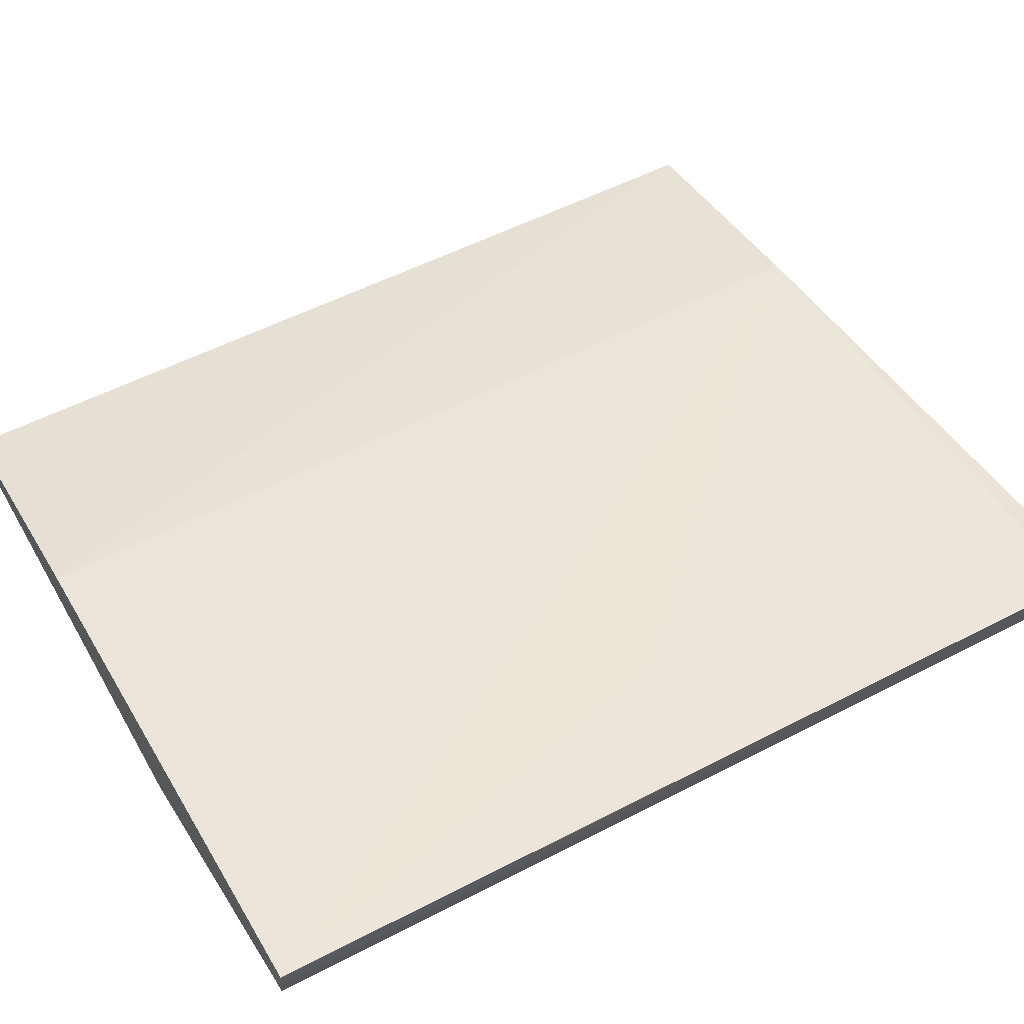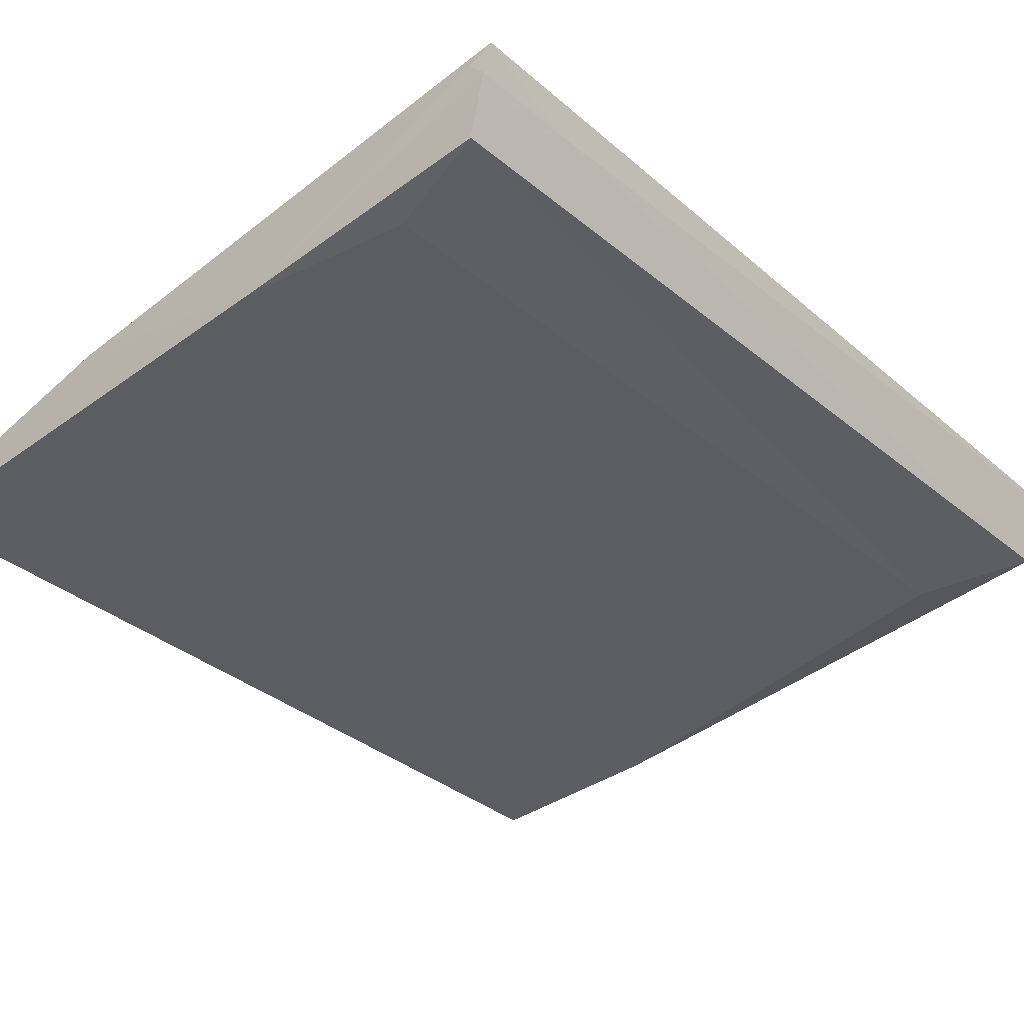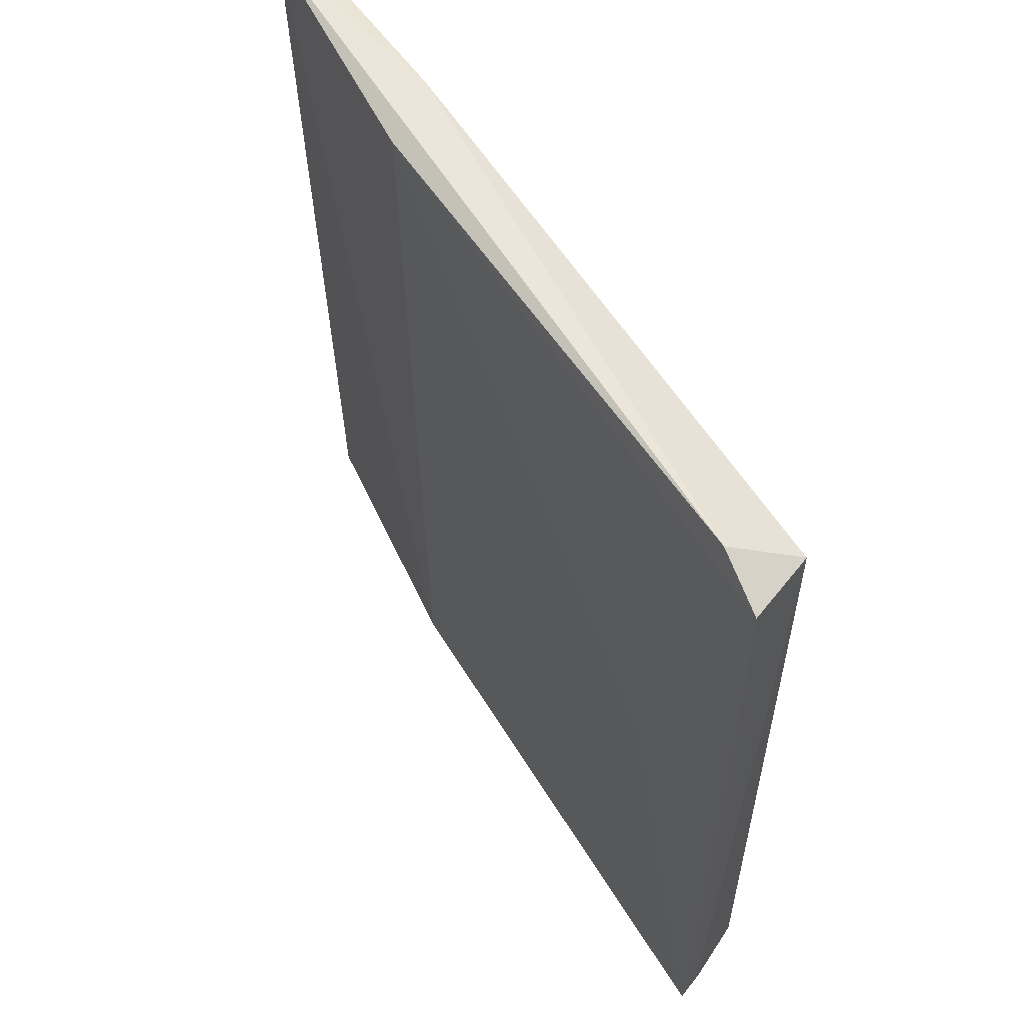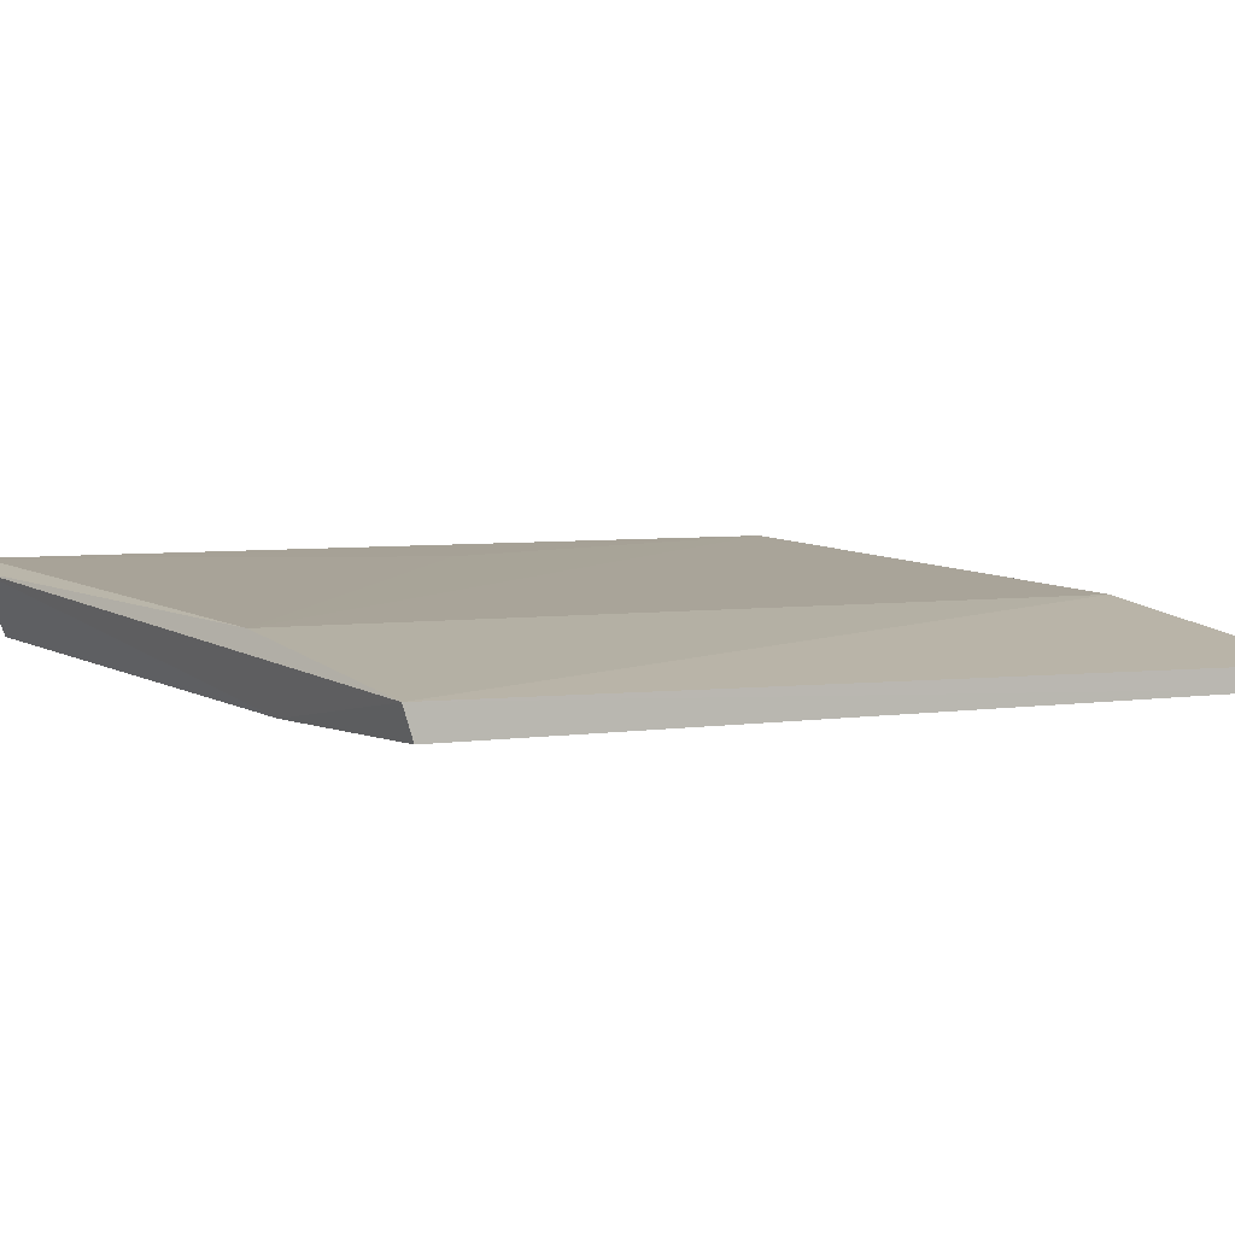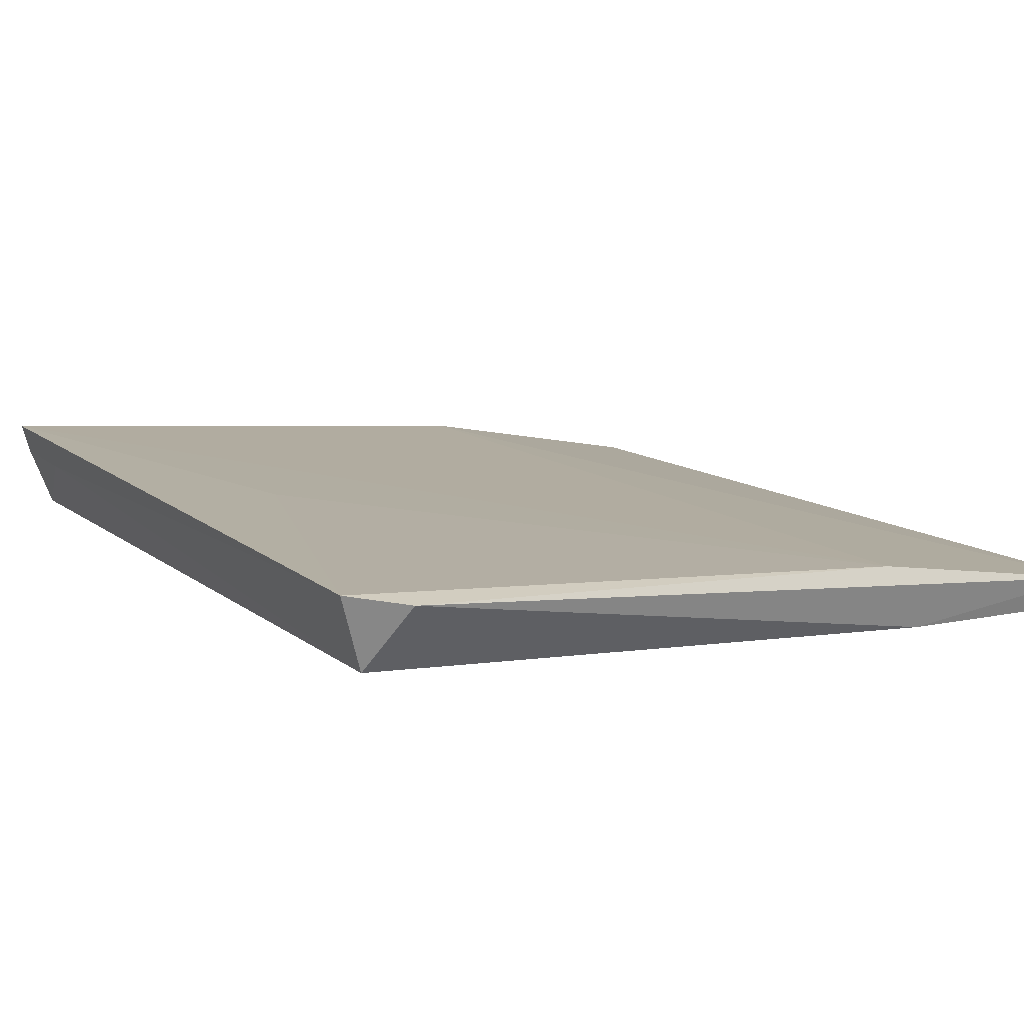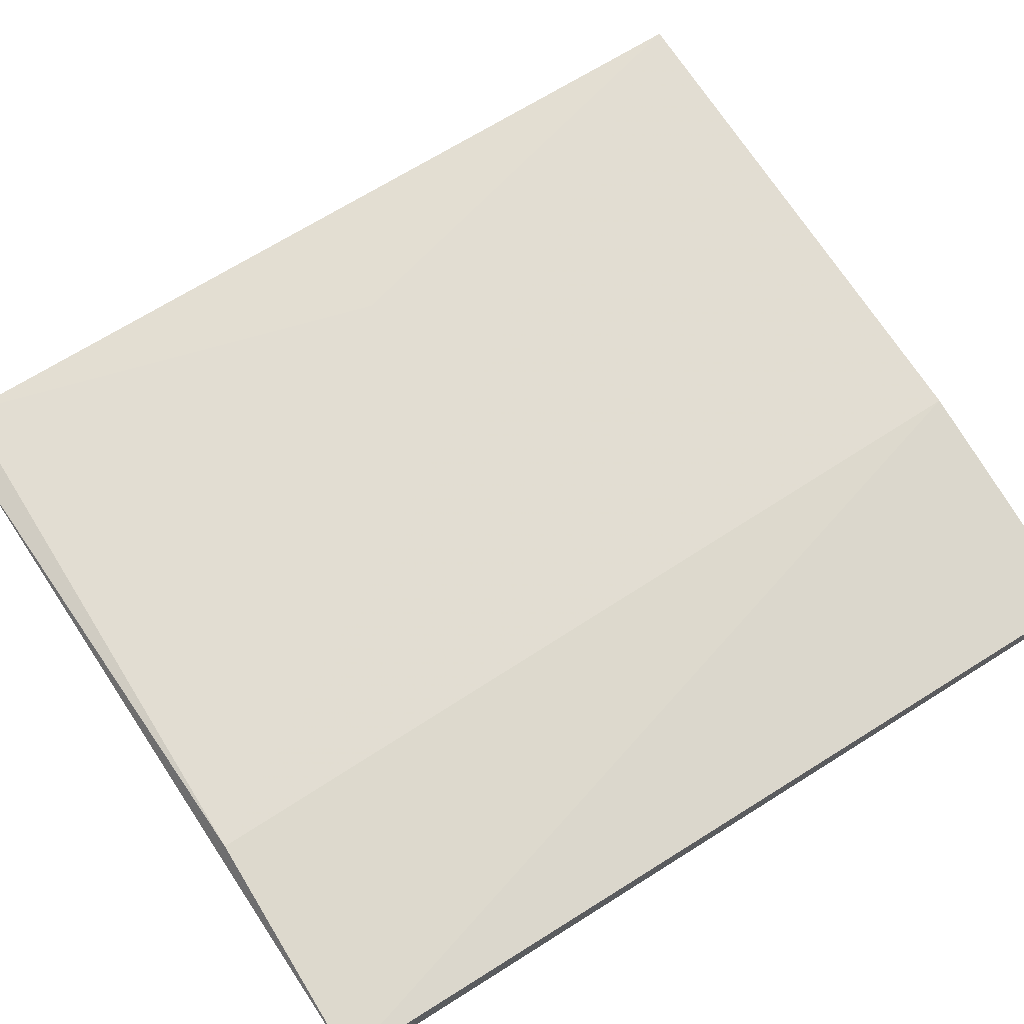
<metadata>
{"format":"obj","ext":"obj","renderer":"f3d","projection":"perspective","resolution":1024,"background":"white","views":[{"elev":51.8,"azim":60.9,"up":"+Z"},{"elev":-36.3,"azim":42.8,"up":"+Z"},{"elev":60.1,"azim":54.0,"up":"+Y"},{"elev":3.3,"azim":-124.0,"up":"+Z"},{"elev":11.8,"azim":151.8,"up":"+Z"},{"elev":65.2,"azim":-122.6,"up":"+Z"}]}
</metadata>
<code>
v 0.06856 0.06064 0.01525
v 0.06945 -0.05479 0.01618
v 0.05199 -0.05064 0.002677
v -0.03363 0.06036 0.002039
v -0.002752 0.0612 0.01062
v -0.0336 -0.05487 0.004247
v 0.052 0.05228 0.003306
v 0.06553 -0.05379 0.004637
v 0.05328 0.005256 0.01483
v 0.06132 0.06372 0.01397
v -0.03365 -0.05489 0.001493
v -0.03361 0.06158 0.005804
v -0.0006069 -0.0551 0.01061
v -0.00797 0.06058 0.002278
v 0.06832 -0.04216 0.01206
v 0.0656 0.05913 0.006031
v 0.03052 -0.0549 0.002221
v 0.06831 -0.05478 0.01222
v 0.06642 -0.05499 0.01456
f 8 3 7
f 9 5 2
f 9 2 1
f 9 1 5
f 10 5 1
f 12 11 6
f 12 4 11
f 12 5 10
f 13 2 5
f 13 12 6
f 13 5 12
f 13 6 11
f 14 12 10
f 14 4 12
f 14 11 4
f 15 1 2
f 16 8 7
f 16 15 8
f 16 1 15
f 16 10 1
f 16 14 10
f 16 7 14
f 17 3 8
f 17 13 11
f 17 11 14
f 17 14 7
f 17 7 3
f 18 15 2
f 18 8 15
f 18 17 8
f 19 18 2
f 19 2 13
f 19 13 17
f 19 17 18

</code>
